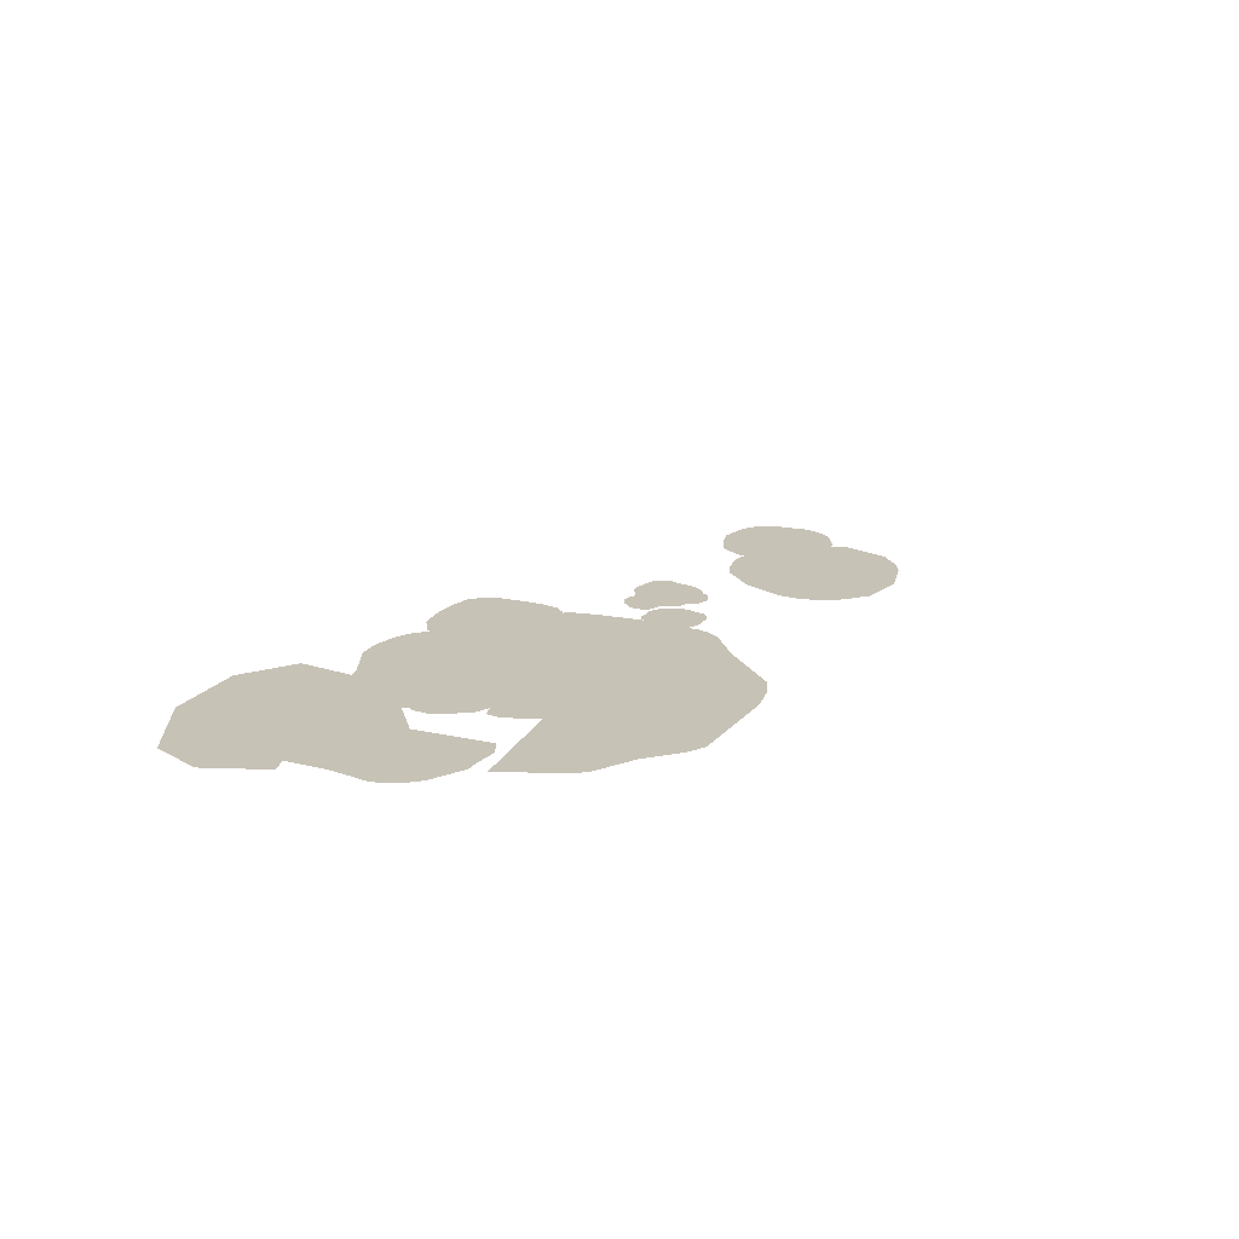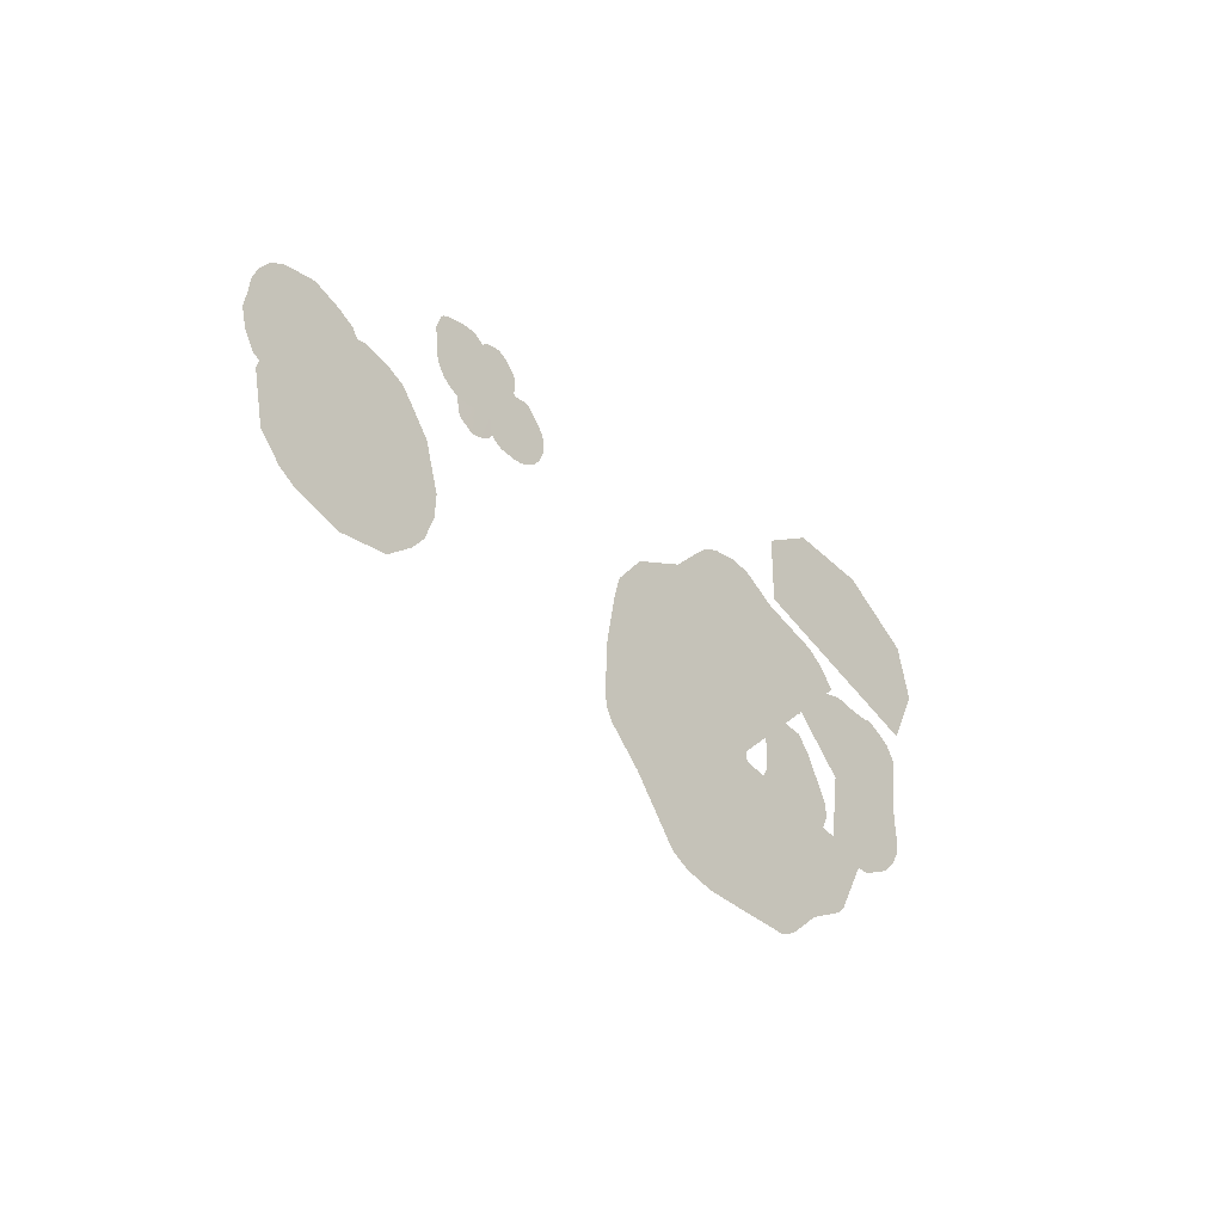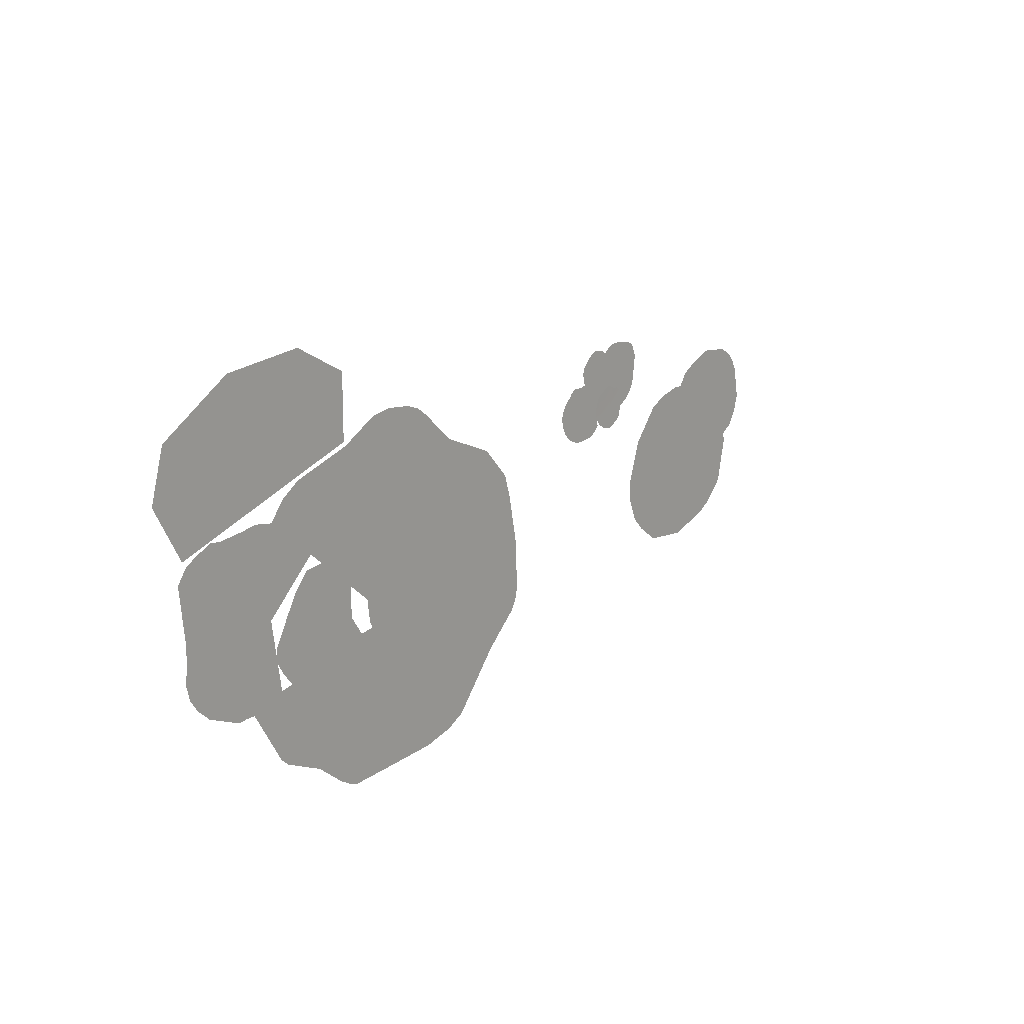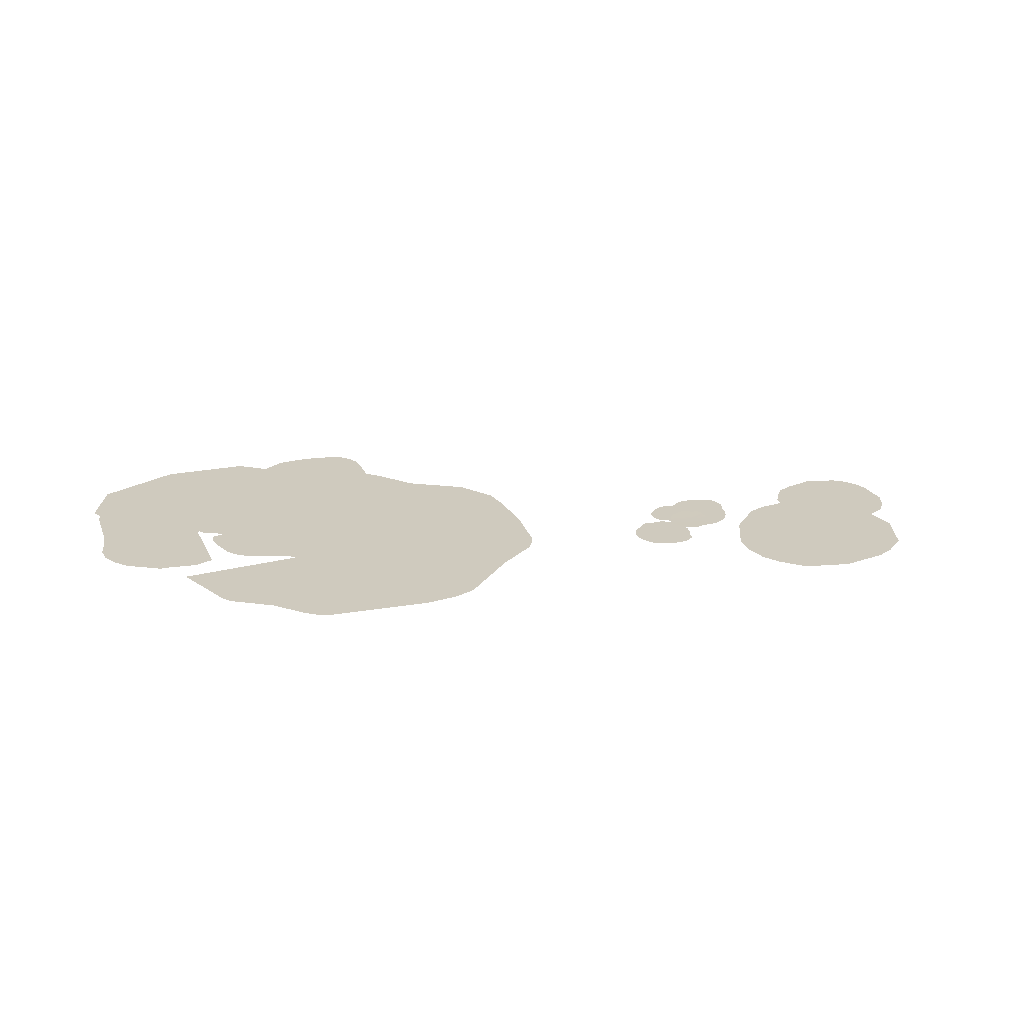
<metadata>
{"format":"obj","ext":"obj","renderer":"f3d","projection":"perspective","resolution":1024,"background":"white","views":[{"elev":19.2,"azim":-59.1,"up":"+Z"},{"elev":-32.2,"azim":130.6,"up":"+Y"},{"elev":17.6,"azim":-49.2,"up":"+Y"},{"elev":23.2,"azim":-12.5,"up":"+Z"}]}
</metadata>
<code>
g meshSPWaterYellow
v -46.27 59.02 2.406
v -44.69 56.9 2.406
v -51.18 50.56 2.406
v -48.21 60.69 2.406
v -50.1 61.57 2.406
v -52.17 62.05 2.406
v -53.38 62.05 2.406
v -54.7 61.78 2.406
v -58.01 61.43 2.406
v -59.24 61.62 2.406
v -60.18 61.13 2.406
v -61.06 60.77 2.406
v -62.62 59.8 2.406
v -63.85 58.05 2.406
v -63.29 52.39 2.406
v -63.16 51.11 2.406
v -63.27 48.65 2.406
v -63.48 46.71 2.406
v -63.05 44.82 2.406
v -62.04 43.3 2.406
v -60.53 41.89 2.406
v -56.43 40.07 2.406
v -55.21 40.2 2.406
v -51.88 40.18 2.406
v -49.89 41.29 2.406
v -30.85 44.59 0.9652
v -49.17 32.69 0.9652
v -53.32 40.09 0.9652
v -48.18 31.76 0.9652
v -43.3 29.48 0.9652
v -39.78 26.59 0.9652
v -38.56 25.89 0.9652
v -37.31 25.4 0.9652
v -29.7 25.83 0.9652
v -24.84 26.14 0.9652
v -21.07 27.1 0.9652
v -18.67 28.44 0.9652
v -13.13 35.49 0.9652
v -8.979 39.56 0.9652
v -8.307 40.9 0.9652
v -7.985 42.44 0.9652
v -8.305 48.96 0.9652
v -9.443 54.86 0.9652
v -10.28 57.76 0.9652
v -13.74 61.71 0.9652
v -20.43 64.61 0.9652
v -21.69 65.8 0.9652
v -24.43 68.38 0.9652
v -25.84 69.47 0.9652
v -27.59 70.09 0.9652
v -30.67 70.45 0.9652
v -33.26 70.02 0.9652
v -37.75 67.4 0.9652
v -45.2 65.03 0.9652
v -47.45 63.42 0.9652
v -49.3 61.11 0.9652
v -24.55 43.26 3.808
v -27.6 41.32 3.808
v -35.28 48.57 3.808
v -23.13 45 3.808
v -21.82 48.21 3.808
v -23.14 52.47 3.808
v -23.34 55.65 3.808
v -24.08 57.38 3.808
v -25.1 59.08 3.808
v -26.69 60.16 3.808
v -28.5 61 3.808
v -30.63 61.29 3.808
v -32.71 61.26 3.808
v -35.72 61.11 3.808
v -38.93 60.37 3.808
v -40.84 59.21 3.808
v -42.11 57.62 3.808
v -42.96 55.62 3.808
v -41.78 49 5.419
v -42.86 55.58 5.419
v -41.83 54.6 5.419
v -45.73 56.71 5.419
v -48.5 56.34 5.419
v -50.15 54.3 5.419
v -51.44 51.98 5.419
v -53.19 48.64 5.419
v -53.17 46.98 5.419
v -52.38 45.48 5.419
v -50.65 43.27 5.419
v -48.04 42.28 5.419
v -45.4 42.42 5.419
v -42.79 43.38 5.419
v -41.21 44.58 5.419
v -39.97 46.14 5.419
v -28.74 48.74 2.384
v -44.6 56.35 2.384
v -42.95 60.05 2.384
v -40.92 61.89 2.384
v -34.07 65.03 2.384
v -31.47 65.34 2.384
v -29.06 65.51 2.384
v -26.87 64.93 2.384
v -25.51 64.13 2.384
v -22.48 61.74 2.384
v -18.37 58.92 2.384
v -16.25 56.98 2.384
v -15.49 54.34 2.384
v -16.12 49.27 2.384
v -16.97 46.76 2.384
v -17.49 44.07 2.384
v -18.11 42.71 2.384
v -19.24 40.31 2.384
v -19.87 39.11 2.384
v -20.74 38.17 2.384
v -24.36 36.38 2.384
v -29.74 35.61 2.384
v -49.57 41.28 4.988
v -49.5 42.72 4.988
v -39.89 46.4 4.988
v -48.88 39.39 4.988
v -48.02 37.64 4.988
v -46.72 36.29 4.988
v -44.79 35.6 4.988
v -41.72 35.01 4.988
v -39.73 34.22 4.988
v -36.55 32.35 4.988
v -34.15 32.02 4.988
v -32.33 33.02 4.988
v -30.56 34.4 4.988
v -28.33 38.73 4.988
v -27.27 42.95 4.988
v -27.44 45.34 4.988
v -28.29 47.55 4.988
v -28.91 47.75 4.988
v -53.71 78.49 -0.1898
v -43.49 79.55 -0.1898
v -36.83 75.72 -0.1898
v -51.16 70.95 -0.1898
v -62.79 72.66 -0.1898
v -36.87 67.5 -0.1898
v -64.58 66.24 -0.1898
v -48.65 63.52 -0.1898
v -61.03 59.34 -0.1898
v -29.62 46.59 8.704
v -31.25 45.95 8.704
v -34.87 51.64 8.704
v -28.79 47.87 8.704
v -33.74 45.8 8.704
v -28.6 49.6 8.704
v -35.63 45.9 8.704
v -28.75 51.63 8.704
v -37.86 45.71 8.704
v -29.27 55.04 8.704
v -40.06 46.28 8.704
v -30.16 56.41 8.704
v -41.45 47.84 8.704
v -31.32 57.38 8.704
v -42.18 49.52 8.704
v -34.22 57.71 8.704
v -42.4 51.43 8.704
v -36.67 57.53 8.704
v -42.16 53.47 8.704
v -39.34 56.89 8.704
v -41.37 55.28 8.704
v 36.59 50.73 -3.941
v 33.82 53.53 -3.941
v 39.98 57.57 -3.941
v 40.46 49.71 -3.941
v 32.99 54.99 -3.941
v 42.88 50.05 -3.941
v 32.7 57.05 -3.941
v 44.32 51 -3.941
v 32.67 58.52 -3.941
v 46.04 52.1 -3.941
v 33.56 60.59 -3.941
v 47.14 54.01 -3.941
v 34.45 61.99 -3.941
v 47.7 56.28 -3.941
v 36.3 63.1 -3.941
v 47.32 58.04 -3.941
v 39.59 64.43 -3.941
v 47.03 60.05 -3.941
v 43.51 63.94 -3.941
v 46.32 61.59 -3.941
v 45.13 63.02 -3.941
v 21.83 63.09 -6.949
v 26.23 64 -6.949
v 26.22 63.12 -6.949
v 26.36 64.82 -6.949
v 26.14 62.52 -6.949
v 26.5 65.35 -6.949
v 26.03 61.96 -6.949
v 26.34 65.84 -6.949
v 25.85 61.43 -6.949
v 26.08 66.42 -6.949
v 25.6 60.91 -6.949
v 25.89 67.01 -6.949
v 25.28 60.44 -6.949
v 25.49 67.43 -6.949
v 24.91 60.01 -6.949
v 24.9 67.67 -6.949
v 24.48 59.64 -6.949
v 24.25 67.82 -6.949
v 24 59.32 -6.949
v 23.34 67.93 -6.949
v 23.49 59.07 -6.949
v 22.48 68.07 -6.949
v 22.95 58.89 -6.949
v 21.83 68.03 -6.949
v 22.29 58.79 -6.949
v 21.26 67.99 -6.949
v 21.83 58.74 -6.949
v 20.7 67.72 -6.949
v 21.26 58.77 -6.949
v 20.16 67.32 -6.949
v 20.7 58.89 -6.949
v 19.65 66.89 -6.949
v 20.16 59.07 -6.949
v 19.17 66.55 -6.949
v 19.62 59.29 -6.949
v 18.87 66.18 -6.949
v 18.99 59.41 -6.949
v 18.37 65.74 -6.949
v 18.37 59.55 -6.949
v 18.02 65.27 -6.949
v 17.9 59.86 -6.949
v 17.67 64.76 -6.949
v 17.58 60.34 -6.949
v 17.56 64.19 -6.949
v 17.31 60.85 -6.949
v 17.32 63.44 -6.949
v 17.09 61.38 -6.949
v 17.09 62.63 -6.949
v 16.98 61.94 -6.949
v 34.59 48.81 -5.066
v 26.27 40.53 -5.066
v 24.74 42.3 -5.066
v 23.59 45.27 -5.066
v 29.31 38.24 -5.066
v 23.44 48.01 -5.066
v 35.19 37.67 -5.066
v 25.1 53.5 -5.066
v 40.74 39.49 -5.066
v 28.52 57.91 -5.066
v 42.73 40.81 -5.066
v 30.76 59.13 -5.066
v 45.16 43.52 -5.066
v 33.86 59.9 -5.066
v 46.38 49.51 -5.066
v 39.87 59.37 -5.066
v 44.45 55.31 -5.066
v 19.56 59.19 -6.157
v 22.33 59.6 -6.147
v 22.3 59.21 -6.147
v 22.3 60.01 -6.147
v 22.18 58.84 -6.147
v 22.15 60.4 -6.147
v 22.11 58.49 -6.147
v 22.07 60.83 -6.147
v 22.07 58.15 -6.147
v 22.05 61.27 -6.147
v 21.94 57.82 -6.147
v 21.89 61.63 -6.147
v 21.75 57.53 -6.147
v 21.65 61.89 -6.147
v 21.49 57.3 -6.147
v 21.36 62.02 -6.147
v 21.18 57.15 -6.147
v 21.05 62 -6.147
v 20.9 56.96 -6.147
v 20.67 62.09 -6.147
v 20.62 56.81 -6.147
v 20.3 62.24 -6.147
v 20.36 56.64 -6.147
v 19.85 62.49 -6.147
v 20.08 56.53 -6.147
v 19.38 62.47 -6.147
v 19.76 56.51 -6.147
v 18.91 62.32 -6.147
v 19.44 56.57 -6.147
v 18.63 62.04 -6.147
v 19.12 56.68 -6.147
v 18.25 61.78 -6.147
v 18.77 56.71 -6.147
v 17.74 61.56 -6.147
v 18.45 56.83 -6.147
v 17.45 61.27 -6.147
v 18.17 57.05 -6.147
v 17.26 60.95 -6.147
v 17.87 57.24 -6.147
v 17.15 60.55 -6.147
v 17.58 57.47 -6.147
v 17.05 60.19 -6.147
v 17.34 57.88 -6.147
v 16.93 59.93 -6.147
v 17.16 58.2 -6.147
v 16.89 59.55 -6.147
v 17.01 58.37 -6.147
v 16.89 59.07 -6.147
v 16.86 58.67 -6.147
v 15.48 59.1 -7.695
v 19.44 59.62 -7.695
v 19.47 59.1 -7.695
v 19.33 60.13 -7.695
v 19.44 58.58 -7.695
v 19.17 60.62 -7.695
v 19.33 58.06 -7.695
v 18.94 61.09 -7.695
v 19.17 57.57 -7.695
v 18.81 61.45 -7.695
v 19.15 57.08 -7.695
v 18.47 61.84 -7.695
v 19.22 56.68 -7.695
v 17.91 62.26 -7.695
v 18.86 56.2 -7.695
v 17.48 62.55 -7.695
v 18.47 55.85 -7.695
v 17.01 62.78 -7.695
v 18.04 55.56 -7.695
v 16.51 62.95 -7.695
v 17.57 55.33 -7.695
v 16.09 62.94 -7.695
v 16.73 55.21 -7.695
v 15.71 62.8 -7.695
v 16 55.14 -7.695
v 15.19 62.76 -7.695
v 15.48 55.11 -7.695
v 14.54 62.84 -7.695
v 14.96 55.14 -7.695
v 13.96 62.78 -7.695
v 14.45 55.24 -7.695
v 13.45 62.33 -7.695
v 13.96 55.41 -7.695
v 12.95 61.68 -7.695
v 13.49 55.64 -7.695
v 12.56 61.34 -7.695
v 13.05 55.93 -7.695
v 12.21 60.95 -7.695
v 12.66 56.28 -7.695
v 11.92 60.51 -7.695
v 12.32 56.67 -7.695
v 11.69 60.05 -7.695
v 12.03 57.1 -7.695
v 11.54 59.62 -7.695
v 11.8 57.57 -7.695
v 11.5 59.44 -7.695
v 11.63 58.06 -7.695
v 11.49 59.1 -7.695
v 11.53 58.58 -7.695
v 18.14 64.99 -7.322
v 20.87 65.35 -7.322
v 20.9 64.99 -7.322
v 20.8 65.71 -7.322
v 20.87 64.63 -7.322
v 20.69 66.05 -7.322
v 20.8 64.28 -7.322
v 20.53 66.37 -7.322
v 20.69 63.94 -7.322
v 20.33 66.67 -7.322
v 20.53 63.61 -7.322
v 20.09 66.94 -7.322
v 20.33 63.31 -7.322
v 19.86 67.13 -7.322
v 20.09 63.04 -7.322
v 19.62 67.24 -7.322
v 19.82 62.8 -7.322
v 19.35 67.31 -7.322
v 19.52 62.6 -7.322
v 19.04 67.39 -7.322
v 19.19 62.44 -7.322
v 18.68 67.46 -7.322
v 18.85 62.32 -7.322
v 18.32 67.48 -7.322
v 18.5 62.25 -7.322
v 17.97 67.45 -7.322
v 18.14 62.23 -7.322
v 17.64 67.31 -7.322
v 17.77 62.25 -7.322
v 17.32 67.13 -7.322
v 17.42 62.32 -7.322
v 16.98 66.94 -7.322
v 17.08 62.44 -7.322
v 16.66 66.7 -7.322
v 16.74 62.55 -7.322
v 16.4 66.37 -7.322
v 16.42 62.68 -7.322
v 16.17 66.04 -7.322
v 16.13 62.85 -7.322
v 15.93 65.8 -7.322
v 15.88 63.09 -7.322
v 15.73 65.59 -7.322
v 15.68 63.38 -7.322
v 15.58 65.31 -7.322
v 15.61 63.64 -7.322
v 15.49 64.93 -7.322
v 15.59 63.88 -7.322
v 15.48 64.5 -7.322
v 15.56 64.15 -7.322
g meshSPWaterYellow_0
f 3 2 1
f 1 4 3
f 3 4 5
f 5 6 3
f 6 7 3
f 3 7 8
f 3 8 9
f 3 9 10
f 10 11 3
f 3 11 12
f 12 13 3
f 3 13 14
f 3 14 15
f 3 15 16
f 3 16 17
f 17 18 3
f 18 19 3
f 3 19 20
f 3 20 21
f 21 22 3
f 22 23 3
f 3 23 24
f 3 24 25
f 28 27 26
f 27 29 26
f 29 30 26
f 30 31 26
f 31 32 26
f 32 33 26
f 33 34 26
f 34 35 26
f 35 36 26
f 36 37 26
f 37 38 26
f 38 39 26
f 39 40 26
f 40 41 26
f 41 42 26
f 42 43 26
f 43 44 26
f 44 45 26
f 45 46 26
f 46 47 26
f 47 48 26
f 48 49 26
f 49 50 26
f 50 51 26
f 51 52 26
f 52 53 26
f 53 54 26
f 54 55 26
f 55 56 26
f 59 58 57
f 57 60 59
f 59 60 61
f 61 62 59
f 59 62 63
f 59 63 64
f 64 65 59
f 65 66 59
f 59 66 67
f 67 68 59
f 68 69 59
f 69 70 59
f 70 71 59
f 59 71 72
f 59 72 73
f 59 73 74
f 77 76 75
f 76 78 75
f 78 79 75
f 79 80 75
f 81 75 80
f 81 82 75
f 82 83 75
f 84 75 83
f 84 85 75
f 85 86 75
f 86 87 75
f 87 88 75
f 89 75 88
f 89 90 75
f 93 92 91
f 94 93 91
f 95 94 91
f 96 95 91
f 97 96 91
f 98 97 91
f 99 98 91
f 100 99 91
f 101 100 91
f 102 101 91
f 103 102 91
f 104 103 91
f 105 104 91
f 106 105 91
f 107 106 91
f 108 107 91
f 109 108 91
f 110 109 91
f 111 110 91
f 112 111 91
f 115 114 113
f 113 116 115
f 116 117 115
f 117 118 115
f 115 118 119
f 119 120 115
f 120 121 115
f 115 121 122
f 115 122 123
f 115 123 124
f 115 124 125
f 125 126 115
f 126 127 115
f 115 127 128
f 115 128 129
f 130 115 129
f 133 132 131
f 134 133 131
f 134 131 135
f 133 134 136
f 137 134 135
f 134 138 136
f 134 137 139
f 138 134 139
f 142 141 140
f 142 140 143
f 144 141 142
f 142 143 145
f 142 146 144
f 142 145 147
f 142 148 146
f 147 149 142
f 150 148 142
f 149 151 142
f 142 152 150
f 151 153 142
f 154 152 142
f 153 155 142
f 142 156 154
f 142 155 157
f 142 158 156
f 142 157 159
f 142 160 158
f 159 160 142
f 163 162 161
f 163 161 164
f 162 163 165
f 164 166 163
f 167 165 163
f 168 163 166
f 167 163 169
f 168 170 163
f 171 169 163
f 172 163 170
f 171 163 173
f 172 174 163
f 175 173 163
f 176 163 174
f 163 177 175
f 176 178 163
f 163 179 177
f 180 163 178
f 179 163 181
f 180 181 163
f 184 183 182
f 183 185 182
f 186 184 182
f 185 187 182
f 188 186 182
f 187 189 182
f 190 188 182
f 189 191 182
f 192 190 182
f 191 193 182
f 194 192 182
f 193 195 182
f 196 194 182
f 195 197 182
f 198 196 182
f 197 199 182
f 200 198 182
f 199 201 182
f 202 200 182
f 201 203 182
f 204 202 182
f 203 205 182
f 206 204 182
f 205 207 182
f 208 206 182
f 207 209 182
f 210 208 182
f 209 211 182
f 212 210 182
f 211 213 182
f 214 212 182
f 213 215 182
f 216 214 182
f 215 217 182
f 218 216 182
f 217 219 182
f 220 218 182
f 219 221 182
f 222 220 182
f 221 223 182
f 224 222 182
f 223 225 182
f 226 224 182
f 225 227 182
f 228 226 182
f 227 229 182
f 230 228 182
f 229 230 182
f 233 232 231
f 233 231 234
f 235 231 232
f 236 234 231
f 231 235 237
f 231 238 236
f 231 237 239
f 231 240 238
f 239 241 231
f 240 231 242
f 243 231 241
f 244 242 231
f 231 243 245
f 231 246 244
f 231 245 247
f 231 247 246
f 250 249 248
f 249 251 248
f 252 250 248
f 251 253 248
f 254 252 248
f 253 255 248
f 256 254 248
f 255 257 248
f 258 256 248
f 257 259 248
f 260 258 248
f 259 261 248
f 262 260 248
f 261 263 248
f 264 262 248
f 263 265 248
f 266 264 248
f 265 267 248
f 268 266 248
f 267 269 248
f 270 268 248
f 269 271 248
f 272 270 248
f 271 273 248
f 274 272 248
f 273 275 248
f 276 274 248
f 275 277 248
f 278 276 248
f 277 279 248
f 280 278 248
f 279 281 248
f 282 280 248
f 281 283 248
f 284 282 248
f 283 285 248
f 286 284 248
f 285 287 248
f 288 286 248
f 287 289 248
f 290 288 248
f 289 291 248
f 292 290 248
f 291 293 248
f 294 292 248
f 293 295 248
f 296 294 248
f 295 296 248
f 299 298 297
f 298 300 297
f 301 299 297
f 300 302 297
f 303 301 297
f 302 304 297
f 305 303 297
f 304 306 297
f 307 305 297
f 306 308 297
f 309 307 297
f 308 310 297
f 311 309 297
f 310 312 297
f 313 311 297
f 312 314 297
f 315 313 297
f 314 316 297
f 317 315 297
f 316 318 297
f 319 317 297
f 318 320 297
f 321 319 297
f 320 322 297
f 323 321 297
f 322 324 297
f 325 323 297
f 324 326 297
f 327 325 297
f 326 328 297
f 329 327 297
f 328 330 297
f 331 329 297
f 330 332 297
f 333 331 297
f 332 334 297
f 335 333 297
f 334 336 297
f 337 335 297
f 336 338 297
f 339 337 297
f 338 340 297
f 341 339 297
f 340 342 297
f 343 341 297
f 342 344 297
f 345 343 297
f 344 345 297
f 348 347 346
f 347 349 346
f 350 348 346
f 349 351 346
f 352 350 346
f 351 353 346
f 354 352 346
f 353 355 346
f 356 354 346
f 355 357 346
f 358 356 346
f 357 359 346
f 360 358 346
f 359 361 346
f 362 360 346
f 361 363 346
f 364 362 346
f 363 365 346
f 366 364 346
f 365 367 346
f 368 366 346
f 367 369 346
f 370 368 346
f 369 371 346
f 372 370 346
f 371 373 346
f 374 372 346
f 373 375 346
f 376 374 346
f 375 377 346
f 378 376 346
f 377 379 346
f 380 378 346
f 379 381 346
f 382 380 346
f 381 383 346
f 384 382 346
f 383 385 346
f 386 384 346
f 385 387 346
f 388 386 346
f 387 389 346
f 390 388 346
f 389 391 346
f 392 390 346
f 391 393 346
f 394 392 346
f 393 394 346

</code>
